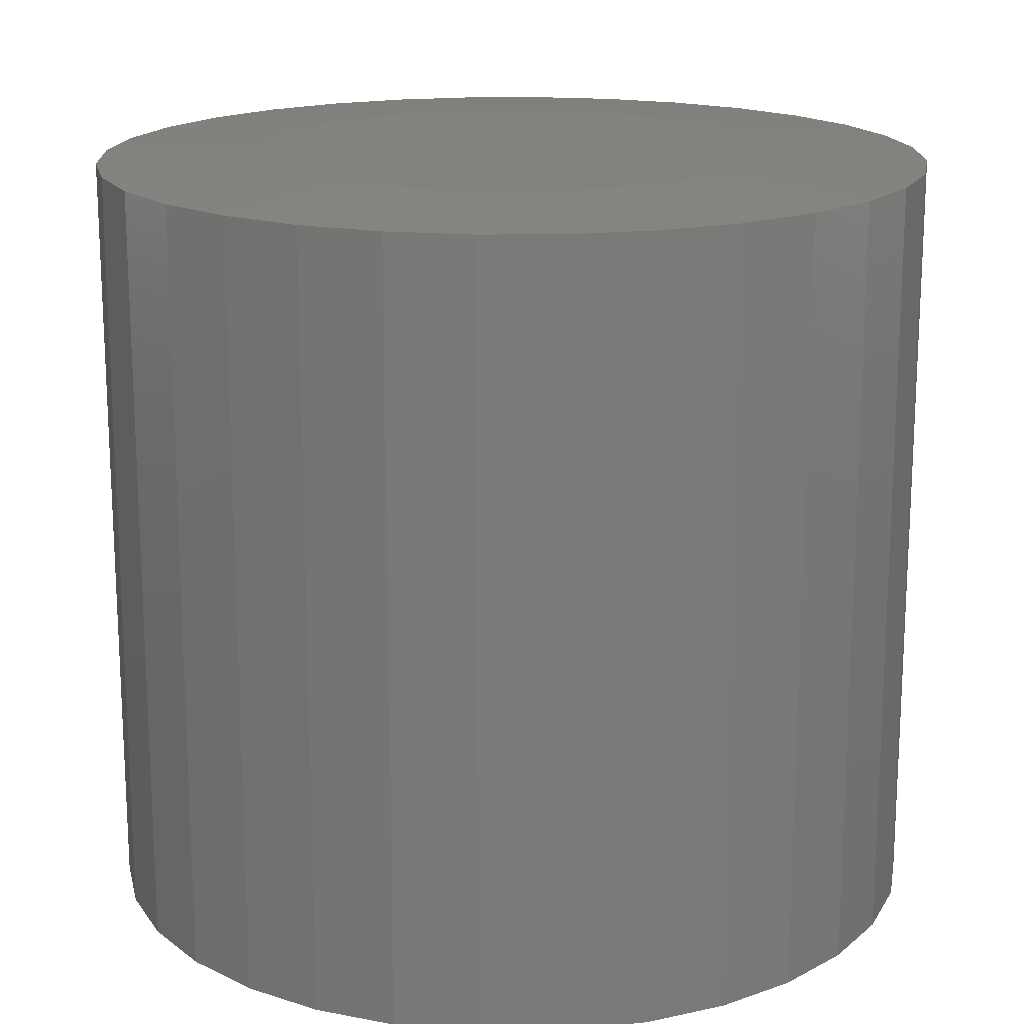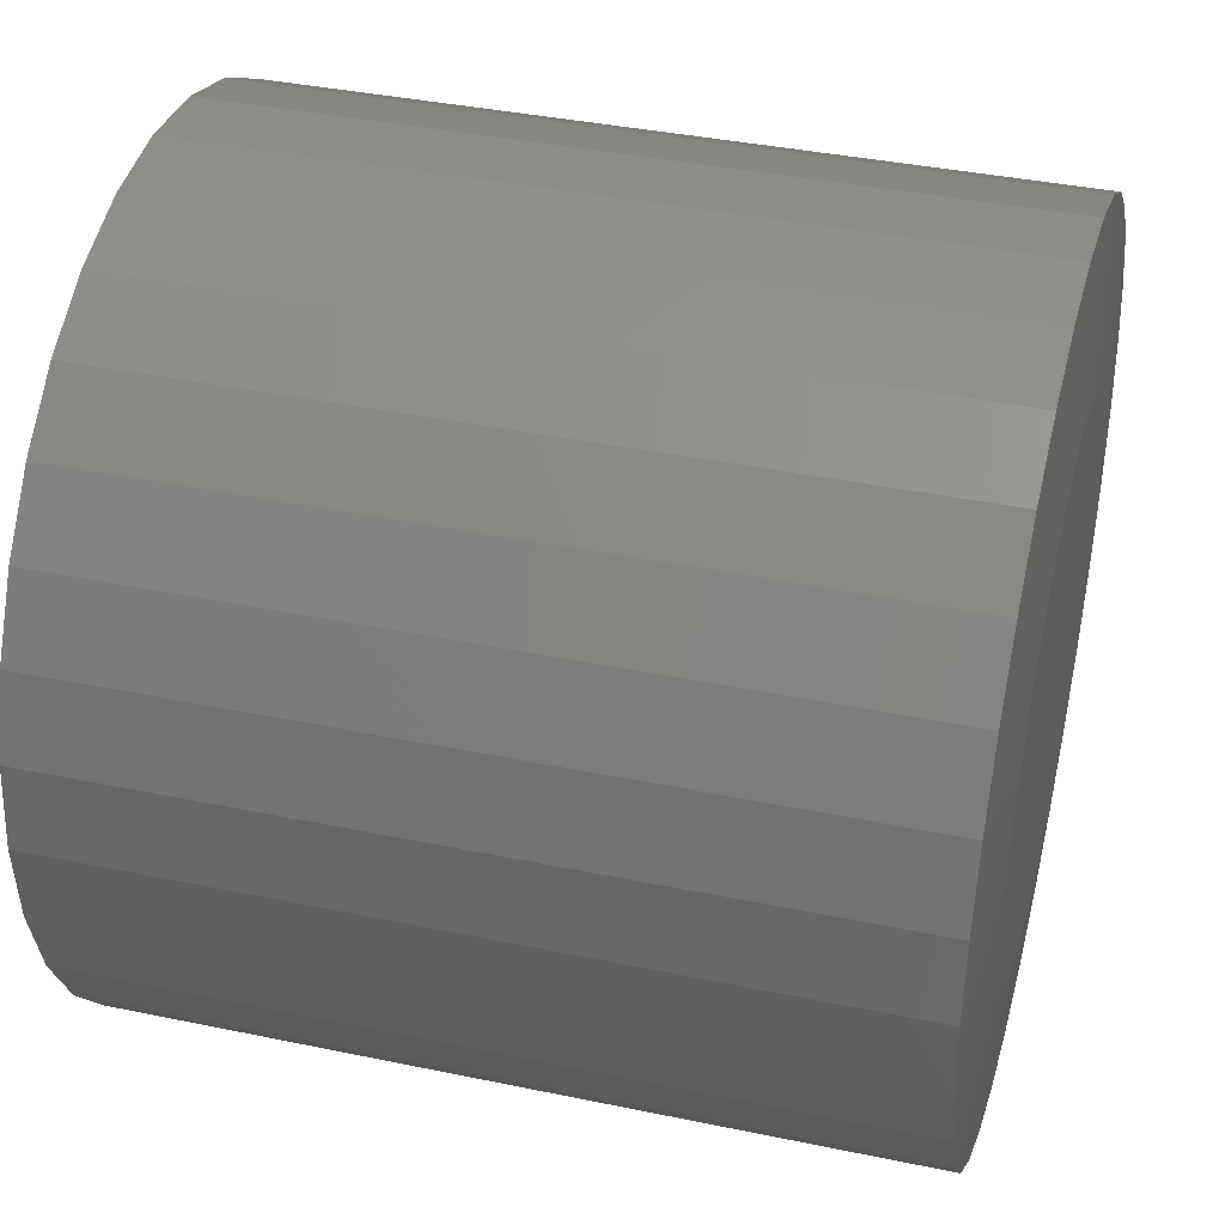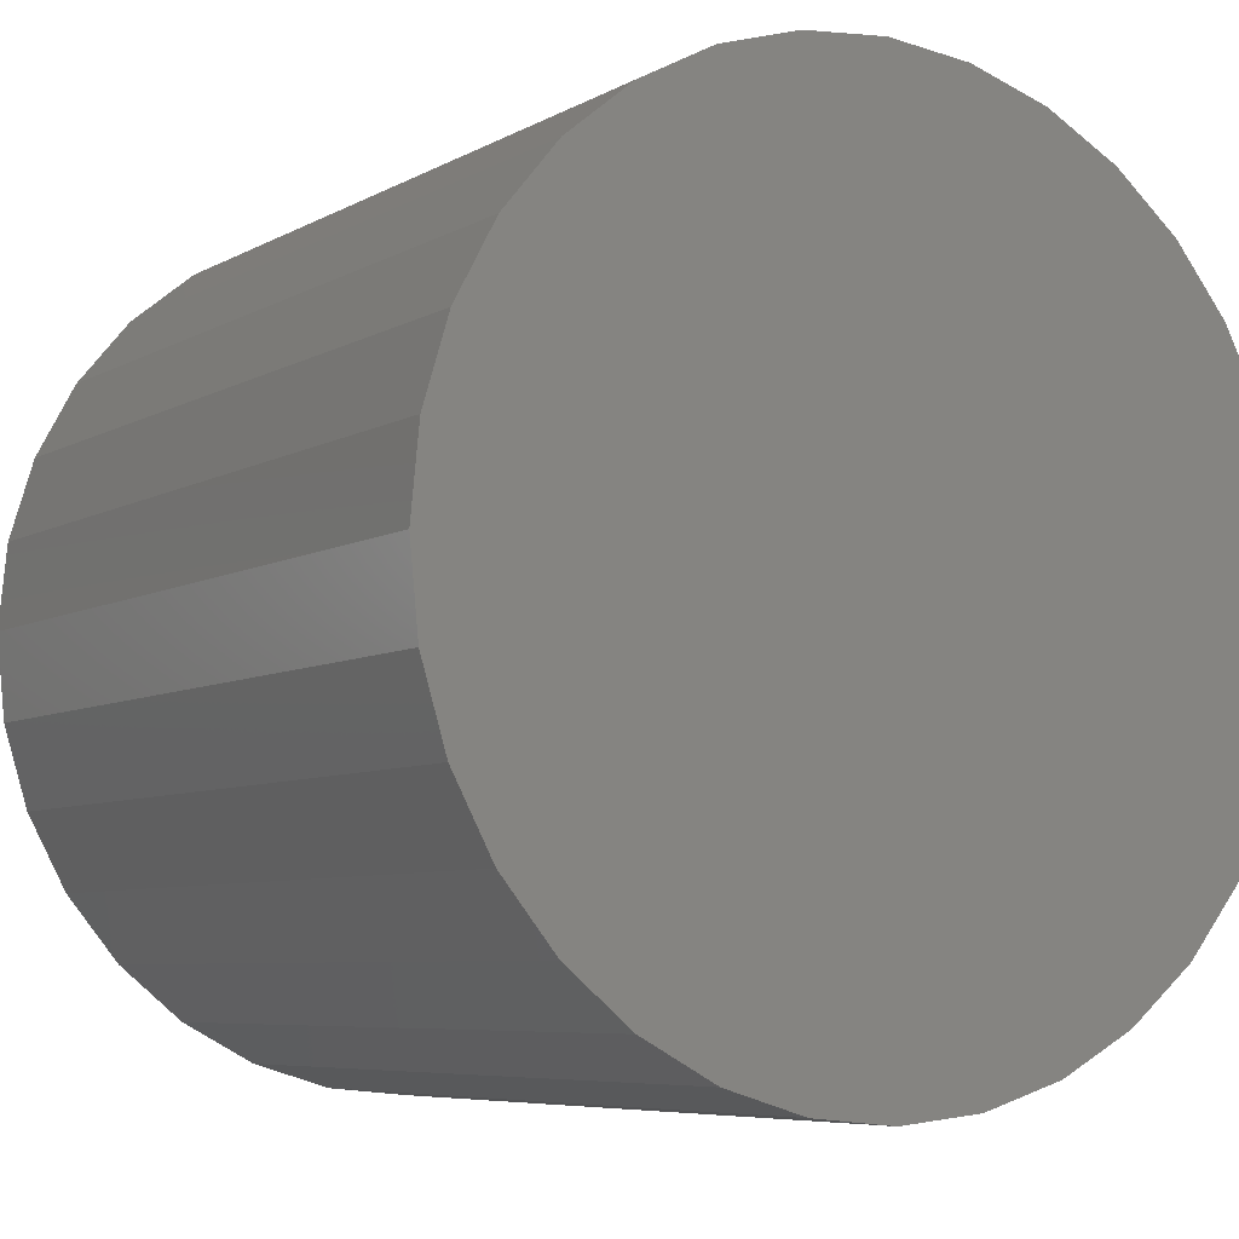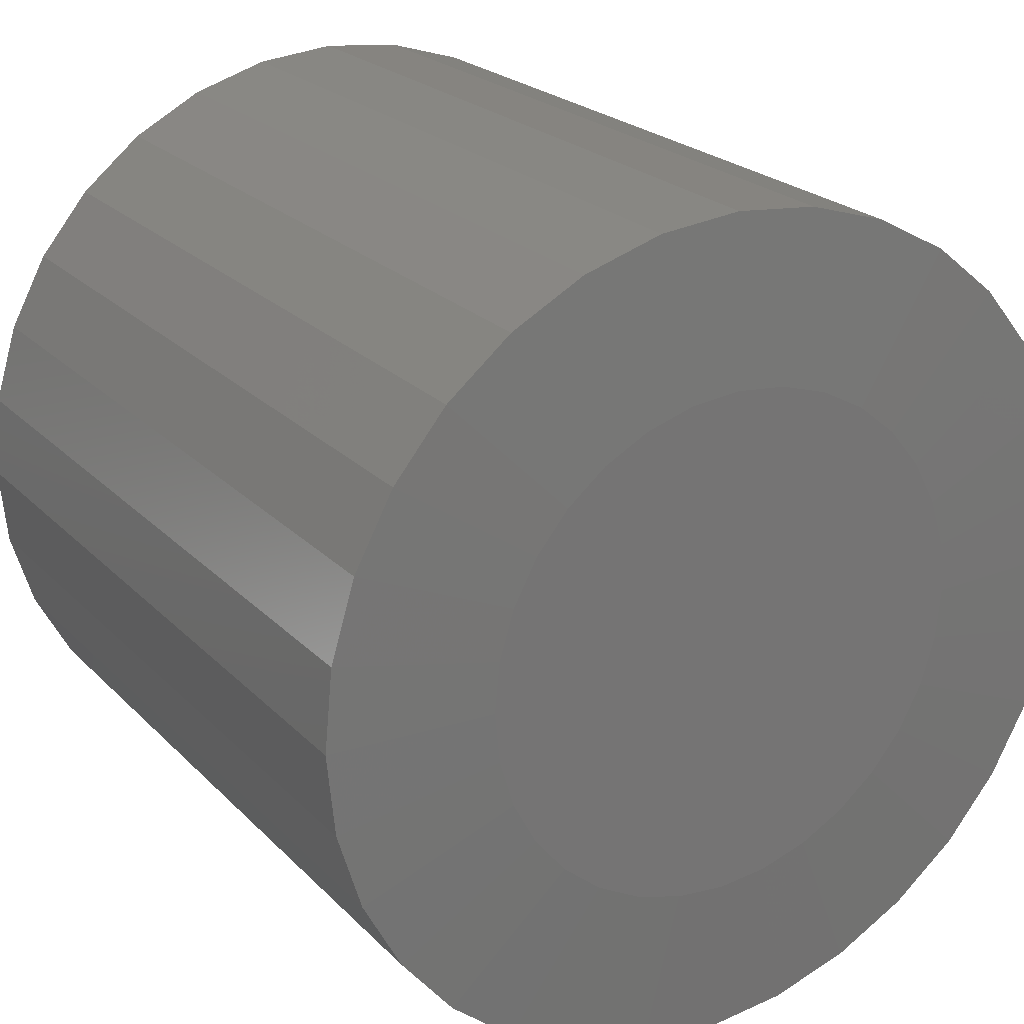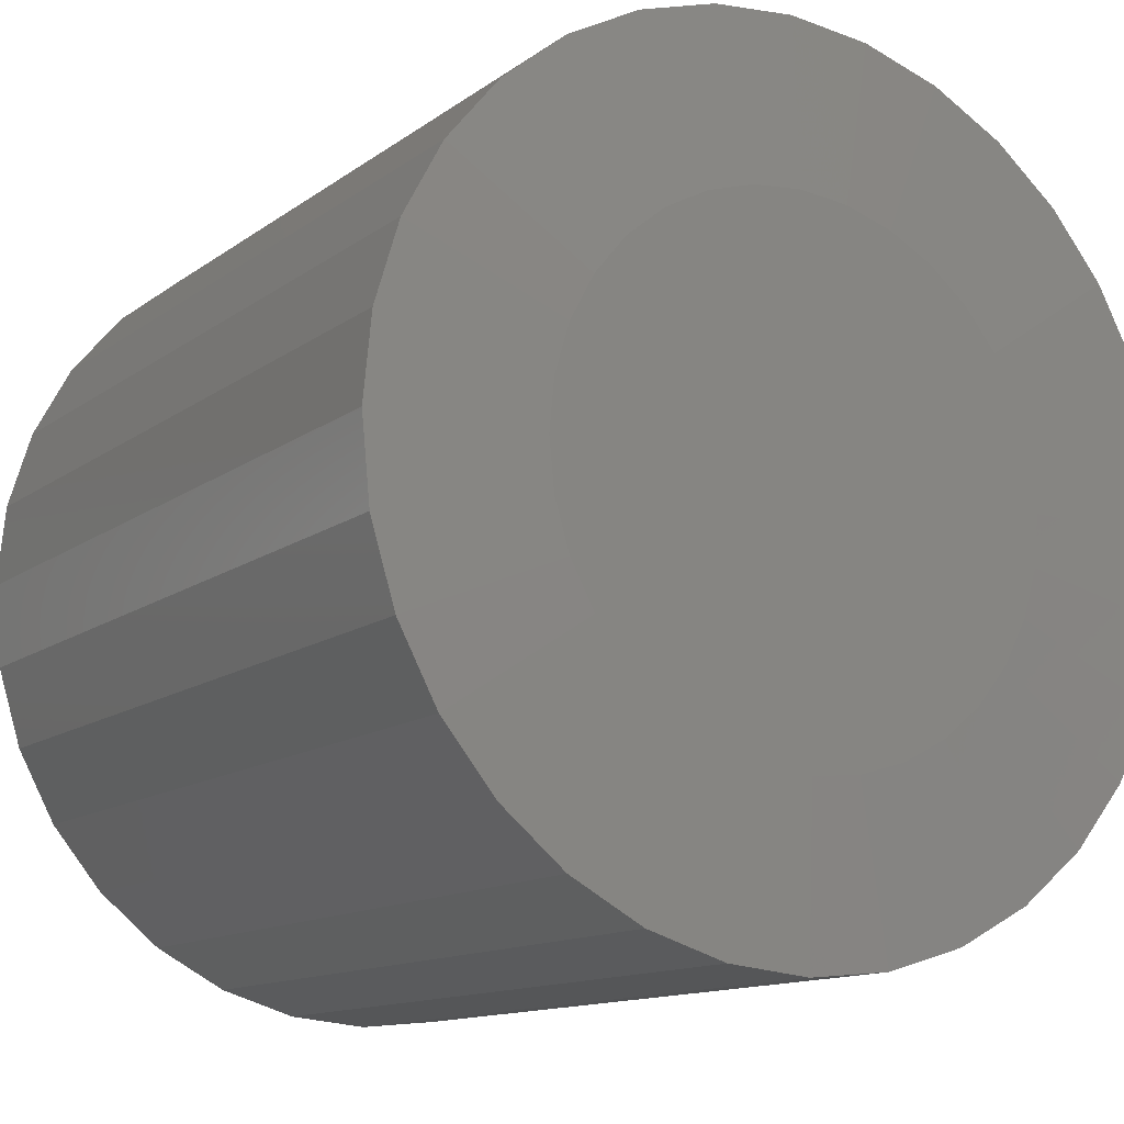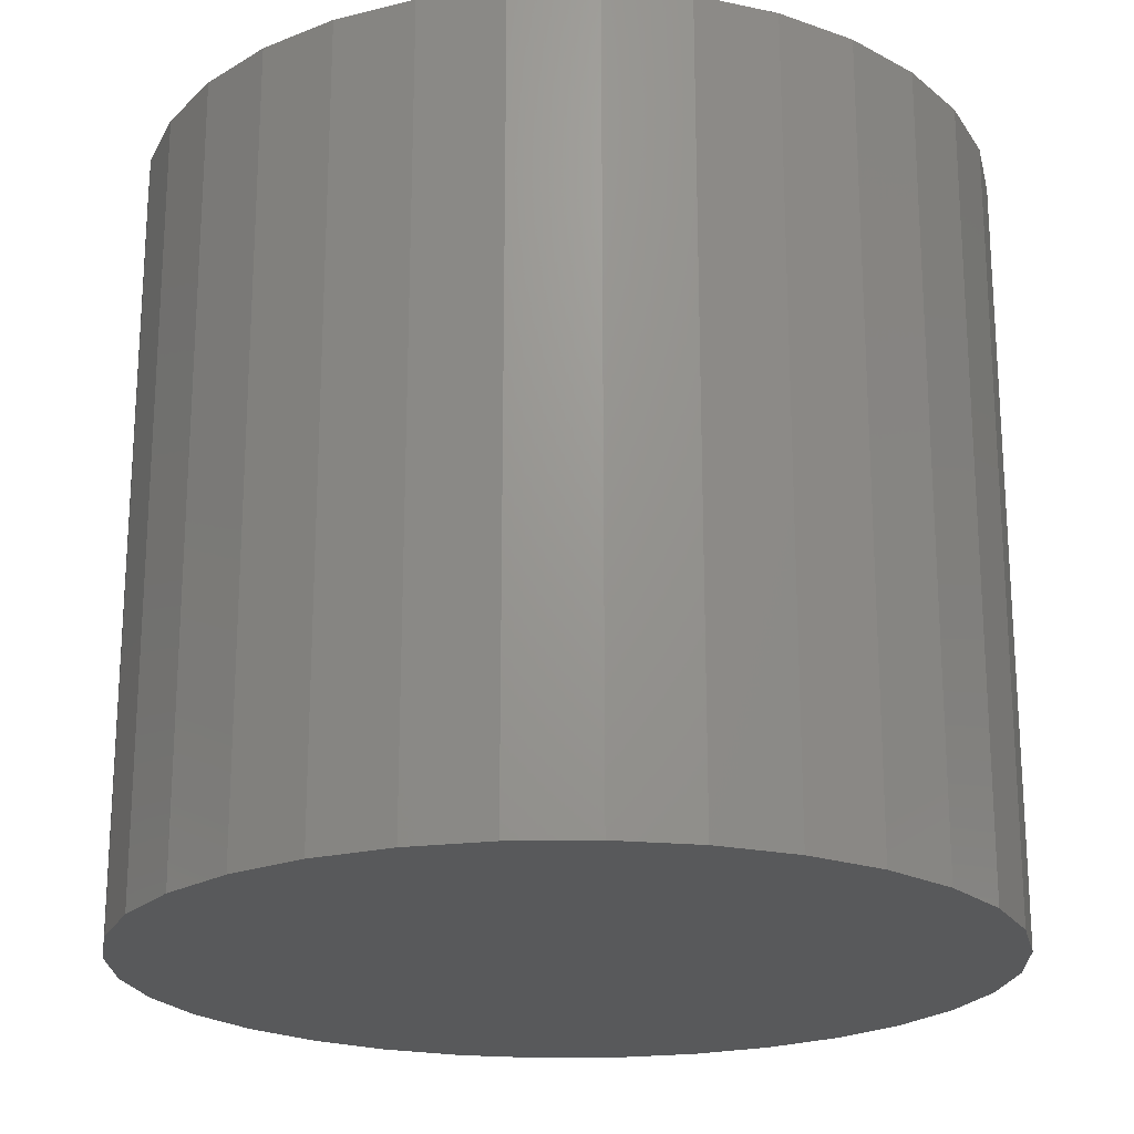
<metadata>
{"format":"stl","ext":"stl","renderer":"f3d","projection":"perspective","resolution":1024,"background":"white","views":[{"elev":17.2,"azim":128.1,"up":"+Z"},{"elev":38.2,"azim":-75.2,"up":"+Y"},{"elev":-6.5,"azim":147.6,"up":"+Y"},{"elev":22.6,"azim":-31.4,"up":"+Y"},{"elev":-12.7,"azim":-32.0,"up":"+Y"},{"elev":-21.2,"azim":-105.3,"up":"+Z"}]}
</metadata>
<code>
# stl→obj: 96 verts, 188 faces
v -0.08205 0.4522 0.7031
v 0.09784 0.4522 0.7031
v 0.007895 0.461 0.7031
v 0.1843 0.4259 0.7031
v -0.1685 0.4259 0.7031
v 0.264 0.3833 0.7031
v -0.2482 0.3833 0.7031
v 0.3339 0.326 0.7031
v -0.3181 0.326 0.7031
v 0.3912 0.2561 0.7031
v -0.3754 0.2561 0.7031
v 0.4338 0.1764 0.7031
v -0.418 0.1764 0.7031
v 0.4601 0.08994 0.7031
v -0.4443 0.08994 0.7031
v 0.4689 9.443e-17 0.7031
v -0.4531 3.831e-07 0.7031
v 0.4601 -0.08994 0.7031
v -0.4443 -0.08994 0.7031
v 0.4338 -0.1764 0.7031
v -0.418 -0.1764 0.7031
v 0.3912 -0.2561 0.7031
v -0.3754 -0.2561 0.7031
v 0.3339 -0.326 0.7031
v -0.3181 -0.326 0.7031
v 0.264 -0.3833 0.7031
v -0.2482 -0.3833 0.7031
v 0.1843 -0.4259 0.7031
v -0.1685 -0.4259 0.7031
v 0.09784 -0.4522 0.7031
v -0.08205 -0.4522 0.7031
v 0.007895 -0.461 0.7031
v 0.7658 0 -0.7031
v 0.7658 -1.856e-16 0.6875
v 0.7512 -0.1479 -0.7031
v 0.7512 -0.1479 0.6875
v 0.7081 -0.29 -0.7031
v 0.7081 -0.29 0.6875
v 0.6381 -0.4211 -0.7031
v 0.6381 -0.4211 0.6875
v 0.5438 -0.5359 -0.7031
v 0.5438 -0.5359 0.6875
v 0.429 -0.6302 -0.7031
v 0.429 -0.6302 0.6875
v 0.2979 -0.7002 -0.7031
v 0.2979 -0.7002 0.6875
v 0.1558 -0.7433 -0.7031
v 0.1558 -0.7433 0.6875
v 0.007895 -0.7579 -0.7031
v 0.007895 -0.7579 0.6875
v -0.14 -0.7433 -0.7031
v -0.14 -0.7433 0.6875
v -0.2821 -0.7002 -0.7031
v -0.2821 -0.7002 0.6875
v -0.4132 -0.6302 -0.7031
v -0.4132 -0.6302 0.6875
v -0.528 -0.5359 -0.7031
v -0.528 -0.5359 0.6875
v -0.6223 -0.4211 -0.7031
v -0.6223 -0.4211 0.6875
v -0.6923 -0.29 -0.7031
v -0.6923 -0.29 0.6875
v -0.7354 -0.1479 -0.7031
v -0.7354 -0.1479 0.6875
v -0.75 9.281e-17 -0.7031
v -0.75 9.281e-17 0.6875
v -0.7354 0.1479 -0.7031
v -0.7354 0.1479 0.6875
v -0.6923 0.29 -0.7031
v -0.6923 0.29 0.6875
v -0.6223 0.4211 -0.7031
v -0.6223 0.4211 0.6875
v -0.528 0.5359 -0.7031
v -0.528 0.5359 0.6875
v -0.4132 0.6302 -0.7031
v -0.4132 0.6302 0.6875
v -0.2821 0.7002 -0.7031
v -0.2821 0.7002 0.6875
v -0.14 0.7433 -0.7031
v -0.14 0.7433 0.6875
v 0.007895 0.7579 -0.7031
v 0.007895 0.7579 0.6875
v 0.1558 0.7433 -0.7031
v 0.1558 0.7433 0.6875
v 0.2979 0.7002 -0.7031
v 0.2979 0.7002 0.6875
v 0.429 0.6302 -0.7031
v 0.429 0.6302 0.6875
v 0.5438 0.5359 -0.7031
v 0.5438 0.5359 0.6875
v 0.6381 0.4211 -0.7031
v 0.6381 0.4211 0.6875
v 0.7081 0.29 -0.7031
v 0.7081 0.29 0.6875
v 0.7512 0.1479 -0.7031
v 0.7512 0.1479 0.6875
f 1 2 3
f 2 1 4
f 4 1 5
f 4 5 6
f 6 5 7
f 6 7 8
f 8 7 9
f 8 9 10
f 10 9 11
f 10 11 12
f 12 11 13
f 12 13 14
f 14 13 15
f 14 15 16
f 16 15 17
f 16 17 18
f 18 17 19
f 18 19 20
f 20 19 21
f 20 21 22
f 22 21 23
f 22 23 24
f 24 23 25
f 24 25 26
f 26 25 27
f 26 27 28
f 28 27 29
f 28 29 30
f 30 29 31
f 30 31 32
f 33 34 35
f 35 34 36
f 35 36 37
f 37 36 38
f 37 38 39
f 39 38 40
f 39 40 41
f 41 40 42
f 41 42 43
f 43 42 44
f 43 44 45
f 45 44 46
f 45 46 47
f 47 46 48
f 47 48 49
f 49 48 50
f 49 50 51
f 51 50 52
f 51 52 53
f 53 52 54
f 53 54 55
f 55 54 56
f 55 56 57
f 57 56 58
f 57 58 59
f 59 58 60
f 59 60 61
f 61 60 62
f 61 62 63
f 63 62 64
f 63 64 65
f 65 64 66
f 65 66 67
f 67 66 68
f 67 68 69
f 69 68 70
f 69 70 71
f 71 70 72
f 71 72 73
f 73 72 74
f 73 74 75
f 75 74 76
f 75 76 77
f 77 76 78
f 77 78 79
f 79 78 80
f 79 80 81
f 81 80 82
f 81 82 83
f 83 82 84
f 83 84 85
f 85 84 86
f 85 86 87
f 87 86 88
f 87 88 89
f 89 88 90
f 89 90 91
f 91 90 92
f 91 92 93
f 93 92 94
f 93 94 95
f 95 94 96
f 95 96 33
f 33 96 34
f 27 54 29
f 30 32 48
f 32 31 50
f 50 48 32
f 38 22 40
f 22 38 20
f 20 38 36
f 20 36 18
f 18 36 34
f 18 34 16
f 21 60 23
f 60 21 62
f 62 21 19
f 62 19 64
f 64 19 17
f 64 17 66
f 54 27 56
f 56 27 25
f 56 25 58
f 58 25 23
f 58 23 60
f 50 31 52
f 52 31 29
f 52 29 54
f 44 28 46
f 46 28 30
f 46 30 48
f 28 44 26
f 26 44 42
f 26 42 24
f 24 42 40
f 24 40 22
f 6 86 4
f 1 3 80
f 3 2 82
f 82 80 3
f 70 11 72
f 11 70 13
f 13 70 68
f 13 68 15
f 15 68 66
f 15 66 17
f 12 92 10
f 92 12 94
f 94 12 14
f 94 14 96
f 96 14 16
f 96 16 34
f 86 6 88
f 88 6 8
f 88 8 90
f 90 8 10
f 90 10 92
f 82 2 84
f 84 2 4
f 84 4 86
f 76 5 78
f 78 5 1
f 78 1 80
f 5 76 7
f 7 76 74
f 7 74 9
f 9 74 72
f 9 72 11
f 81 83 79
f 49 51 47
f 47 51 53
f 47 53 45
f 45 53 55
f 45 55 43
f 43 55 57
f 43 57 41
f 41 57 59
f 41 59 39
f 39 59 61
f 39 61 37
f 37 61 63
f 37 63 35
f 35 63 65
f 35 65 33
f 33 65 67
f 33 67 95
f 95 67 69
f 95 69 93
f 93 69 71
f 93 71 91
f 91 71 73
f 91 73 89
f 89 73 75
f 89 75 87
f 87 75 77
f 87 77 85
f 85 77 79
f 85 79 83

</code>
